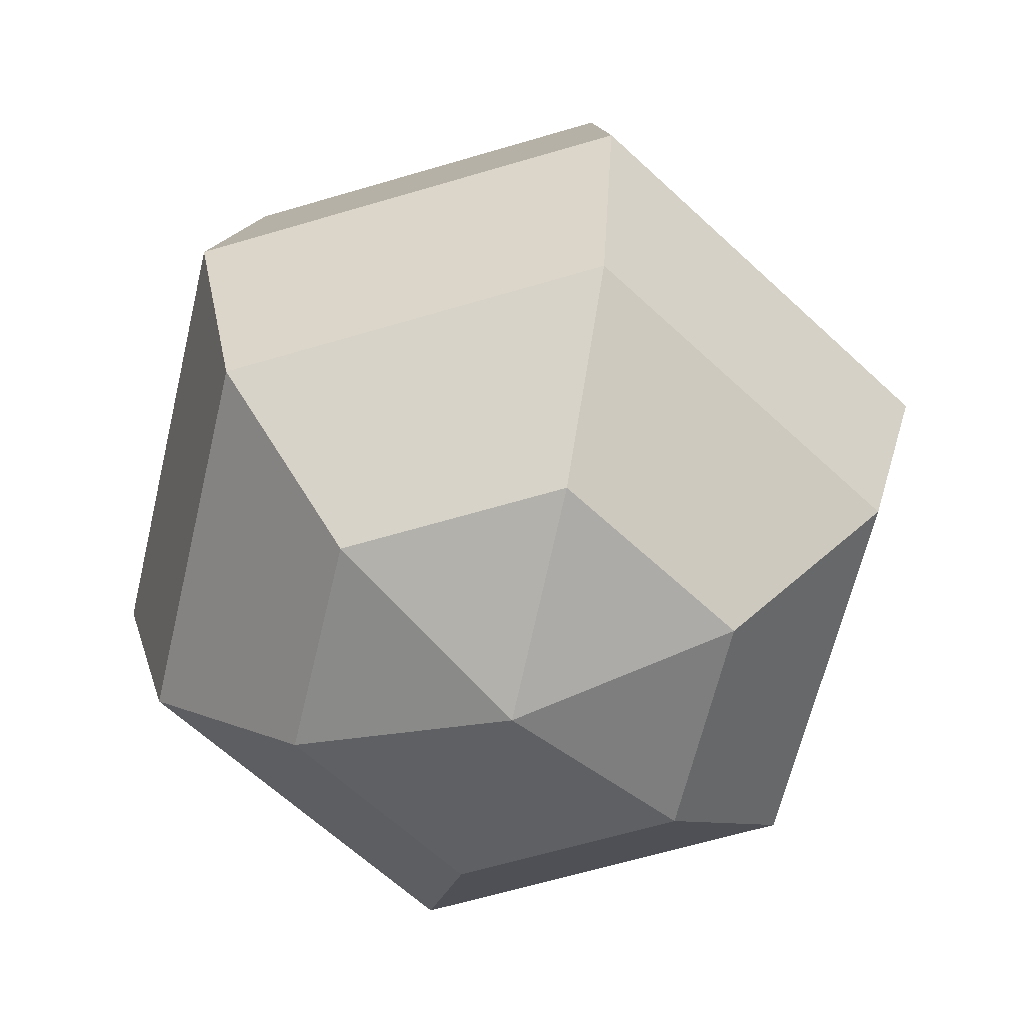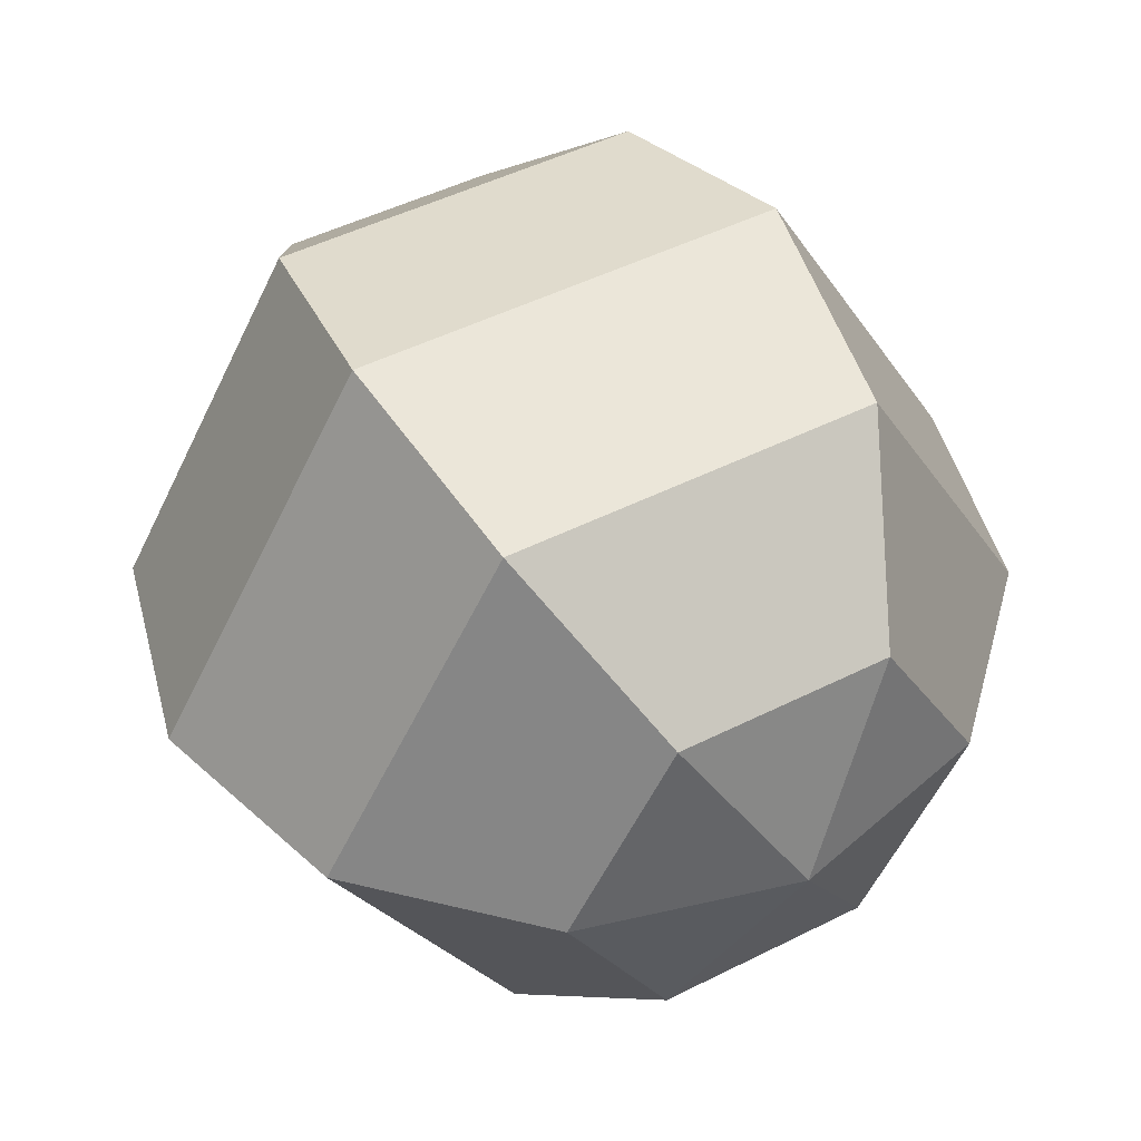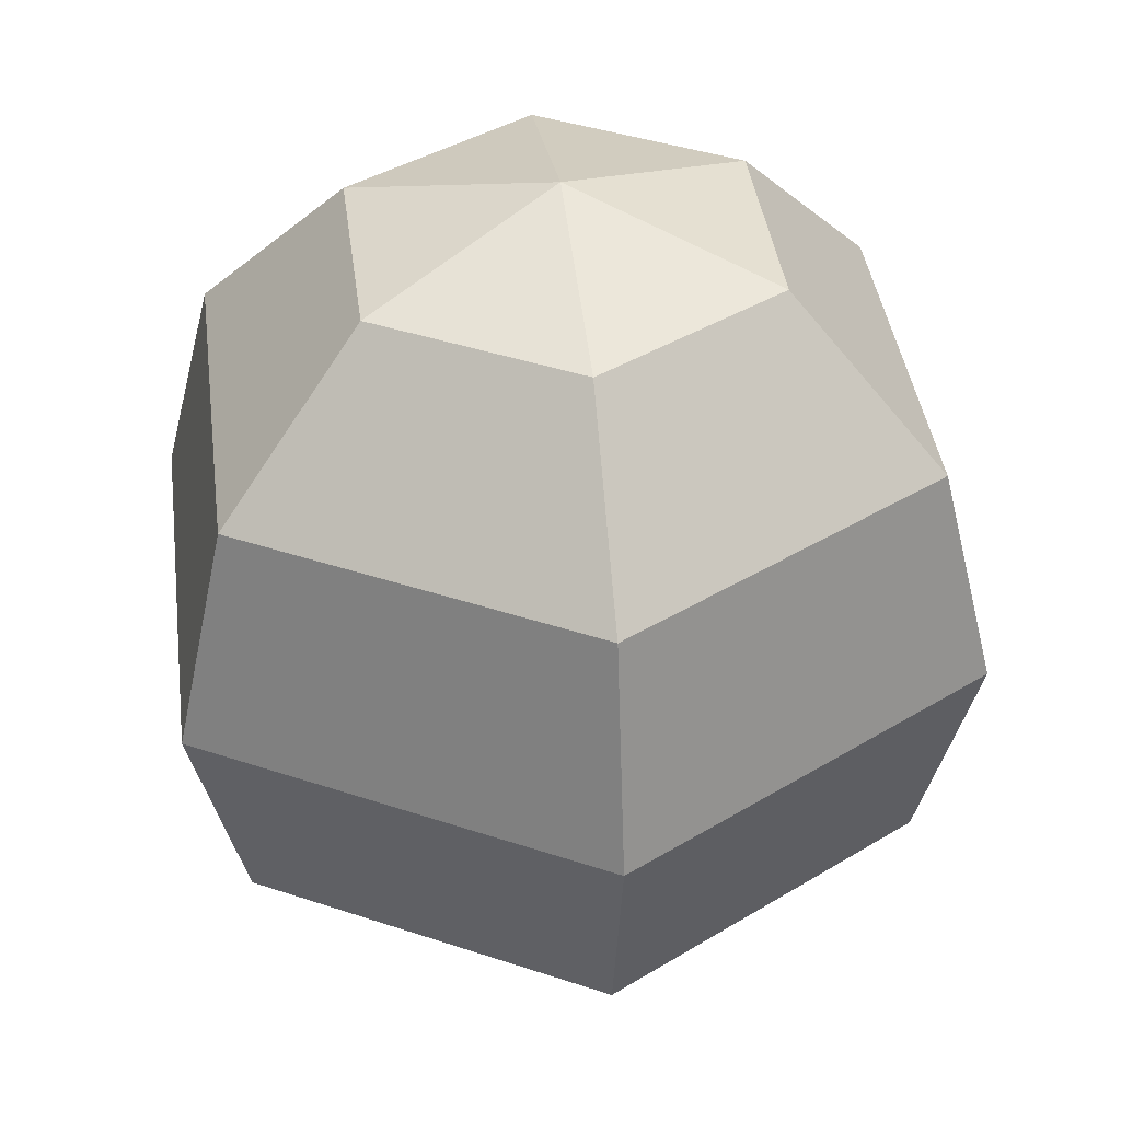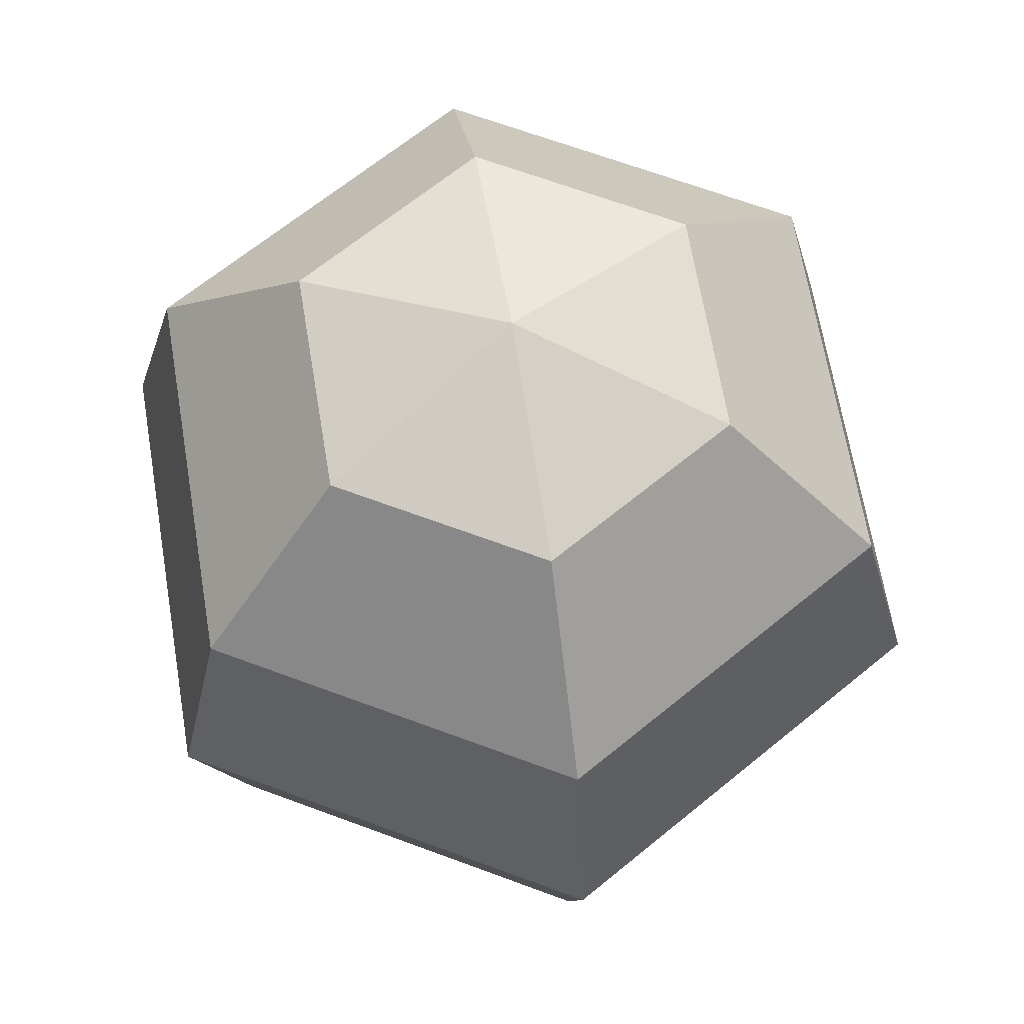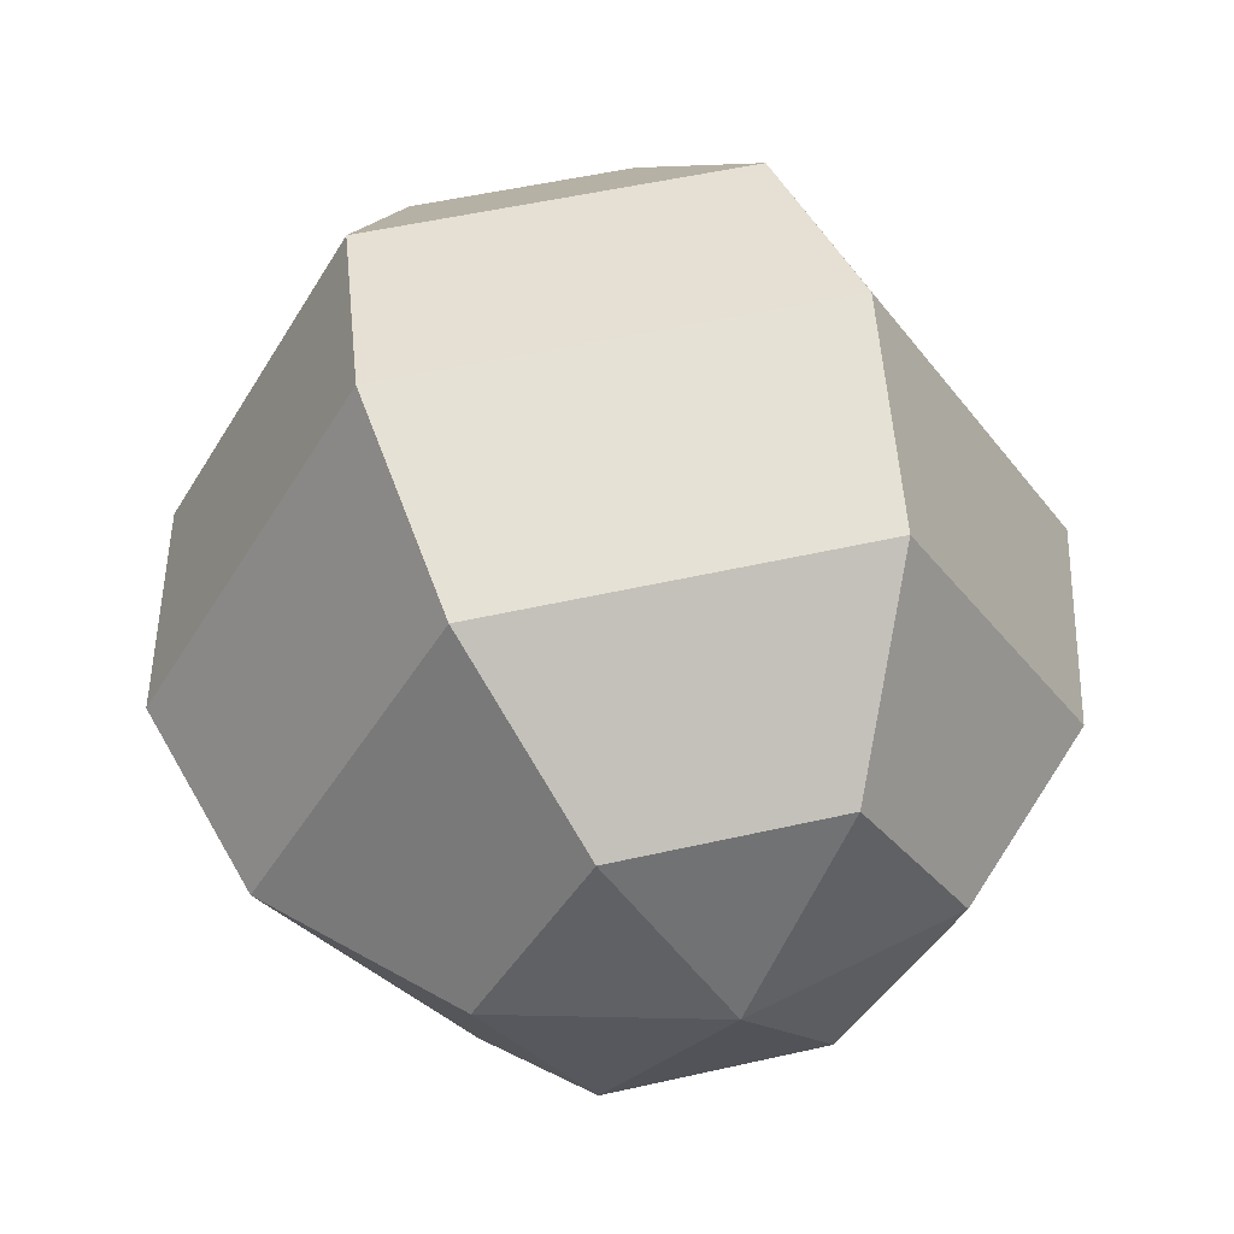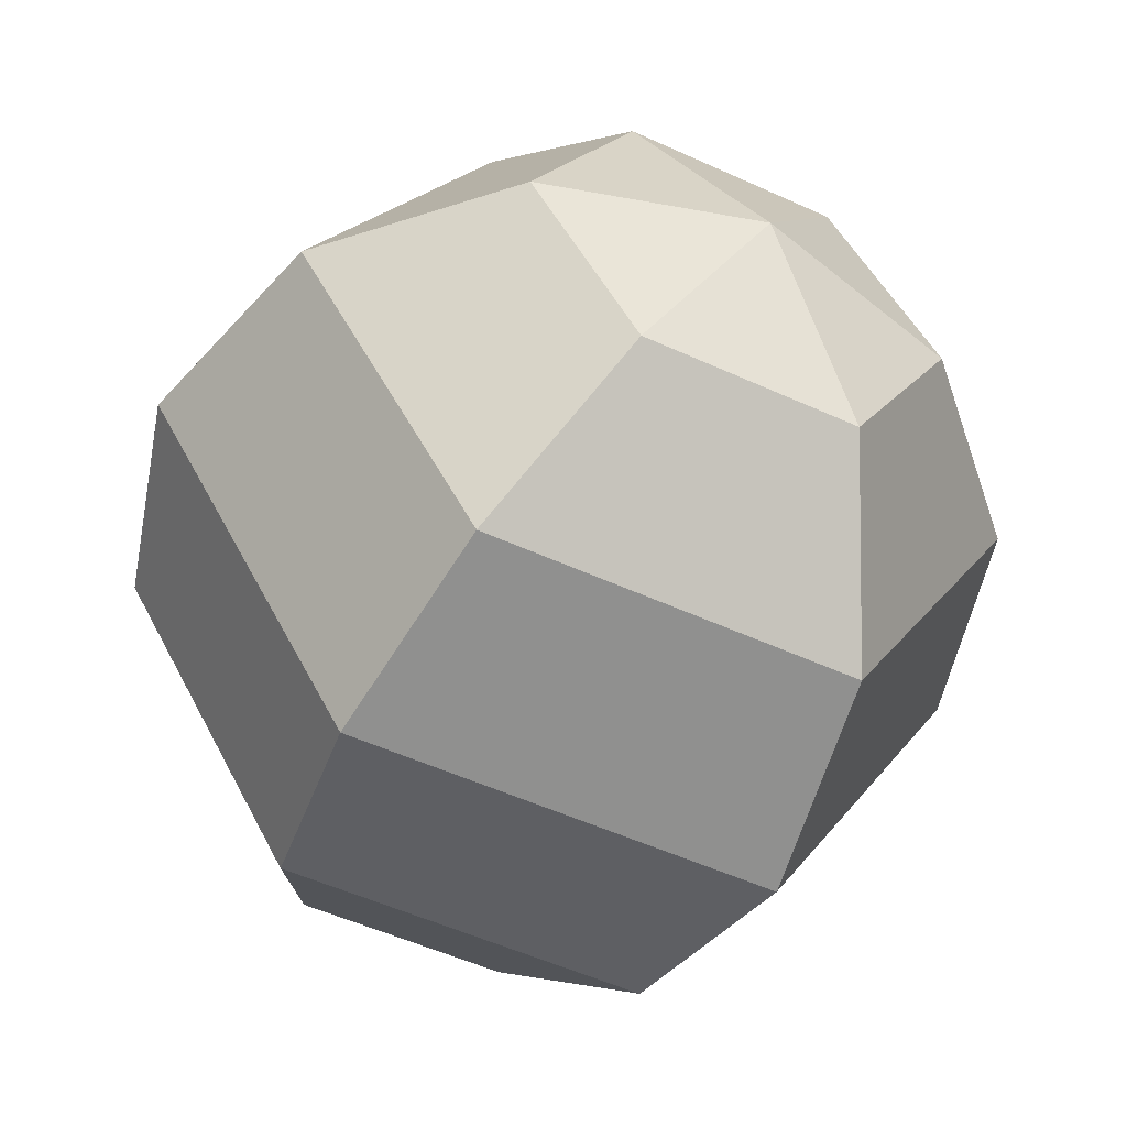
<metadata>
{"format":"obj","ext":"obj","renderer":"f3d","projection":"perspective","resolution":1024,"background":"white","views":[{"elev":-63.6,"azim":-163.3,"up":"+Y"},{"elev":47.7,"azim":150.4,"up":"+Z"},{"elev":39.4,"azim":82.7,"up":"+Y"},{"elev":66.3,"azim":-39.5,"up":"+Y"},{"elev":52.6,"azim":-13.7,"up":"+Z"},{"elev":-53.4,"azim":-26.0,"up":"+Z"}]}
</metadata>
<code>
o sphere
v 0 0.5 -0
v 0.25 0.433 -0
v 0.433 0.25 -0
v 0.5 0 0
v 0.433 -0.25 0
v 0.25 -0.433 0
v 0 -0.5 0
v 0.125 0.433 0.2165
v 0.2165 0.25 0.375
v 0.25 0 0.433
v 0.2165 -0.25 0.375
v 0.125 -0.433 0.2165
v -0.125 0.433 0.2165
v -0.2165 0.25 0.375
v -0.25 0 0.433
v -0.2165 -0.25 0.375
v -0.125 -0.433 0.2165
v -0.25 0.433 -0
v -0.433 0.25 -0
v -0.5 0 0
v -0.433 -0.25 0
v -0.25 -0.433 0
v -0.125 0.433 -0.2165
v -0.2165 0.25 -0.375
v -0.25 -0 -0.433
v -0.2165 -0.25 -0.375
v -0.125 -0.433 -0.2165
v 0.125 0.433 -0.2165
v 0.2165 0.25 -0.375
v 0.25 -0 -0.433
v 0.2165 -0.25 -0.375
v 0.125 -0.433 -0.2165
f 1 8 2
f 2 8 9 3
f 3 9 10 4
f 4 10 11 5
f 5 11 12 6
f 6 12 7
f 1 13 8
f 8 13 14 9
f 9 14 15 10
f 10 15 16 11
f 11 16 17 12
f 12 17 7
f 1 18 13
f 13 18 19 14
f 14 19 20 15
f 15 20 21 16
f 16 21 22 17
f 17 22 7
f 1 23 18
f 18 23 24 19
f 19 24 25 20
f 20 25 26 21
f 21 26 27 22
f 22 27 7
f 1 28 23
f 23 28 29 24
f 24 29 30 25
f 25 30 31 26
f 26 31 32 27
f 27 32 7
f 1 2 28
f 28 2 3 29
f 29 3 4 30
f 30 4 5 31
f 31 5 6 32
f 32 6 7

</code>
